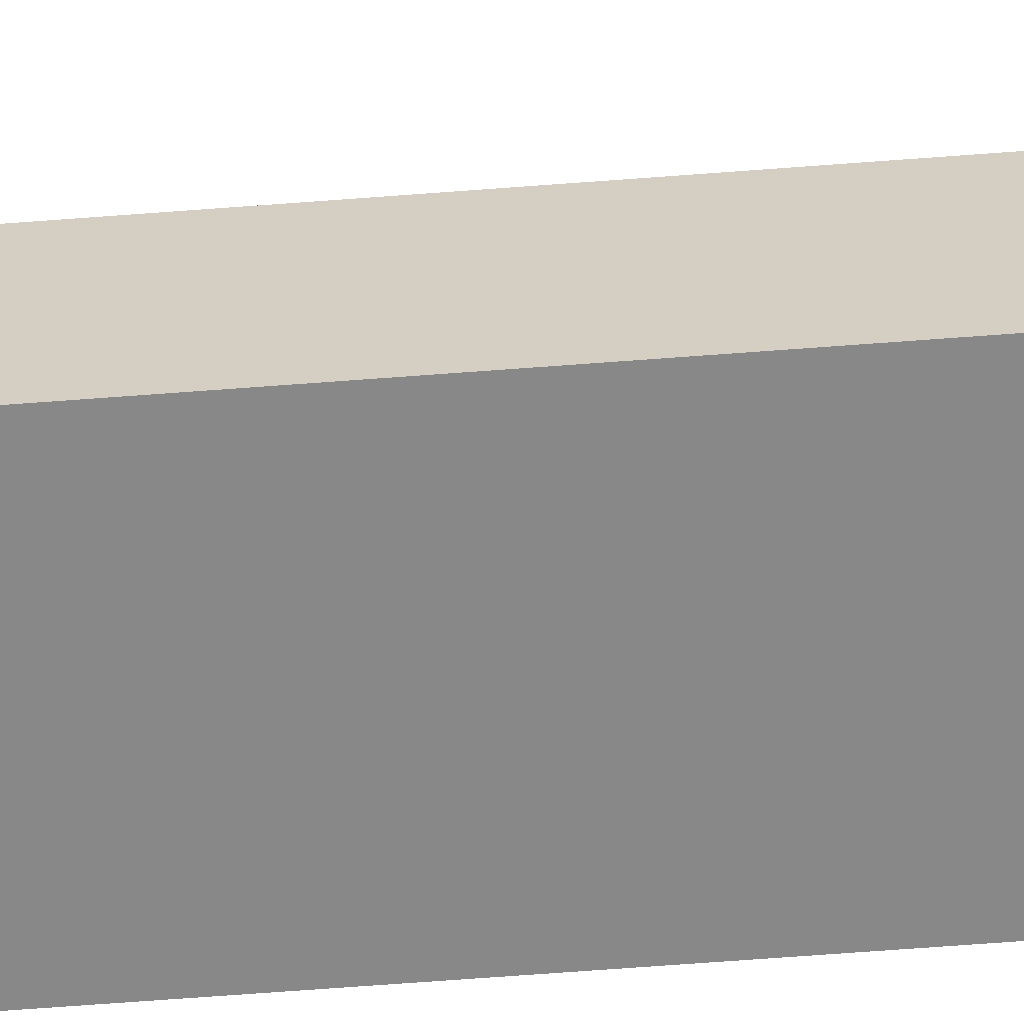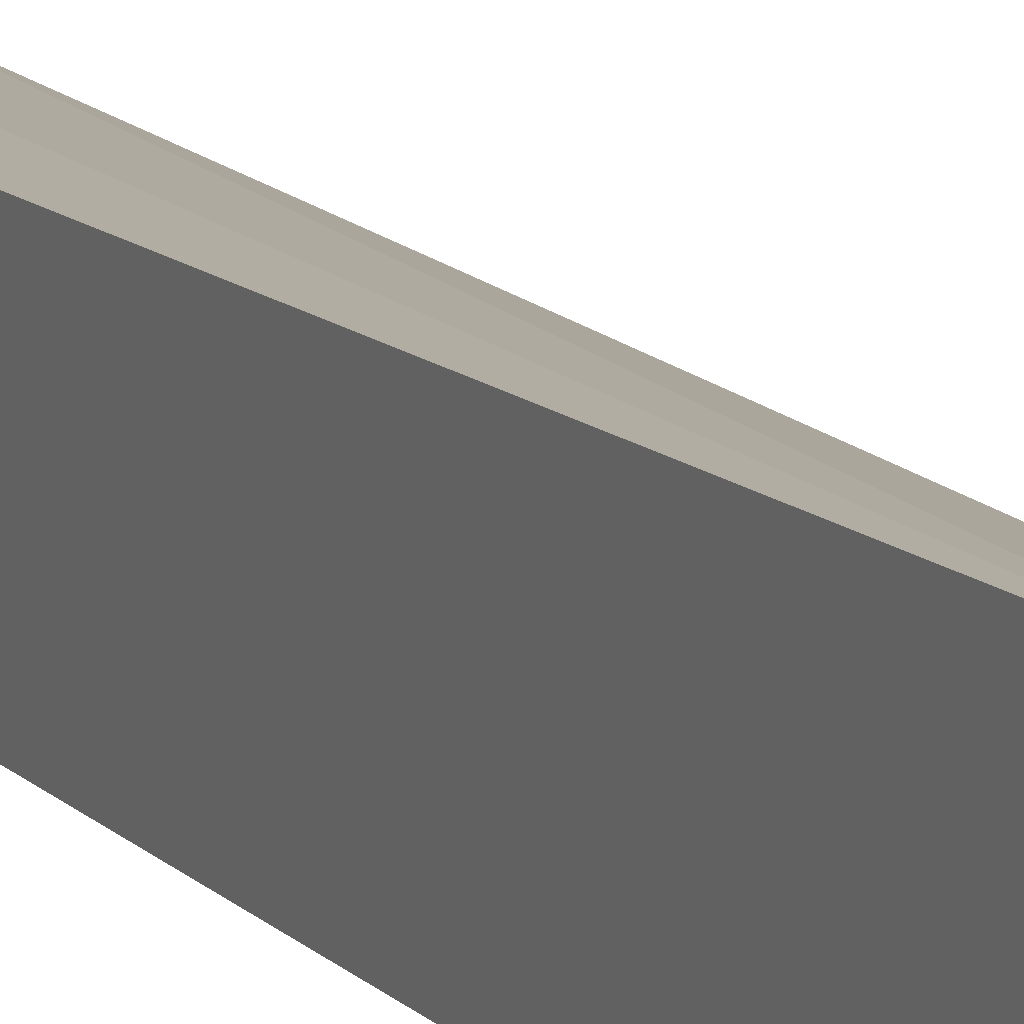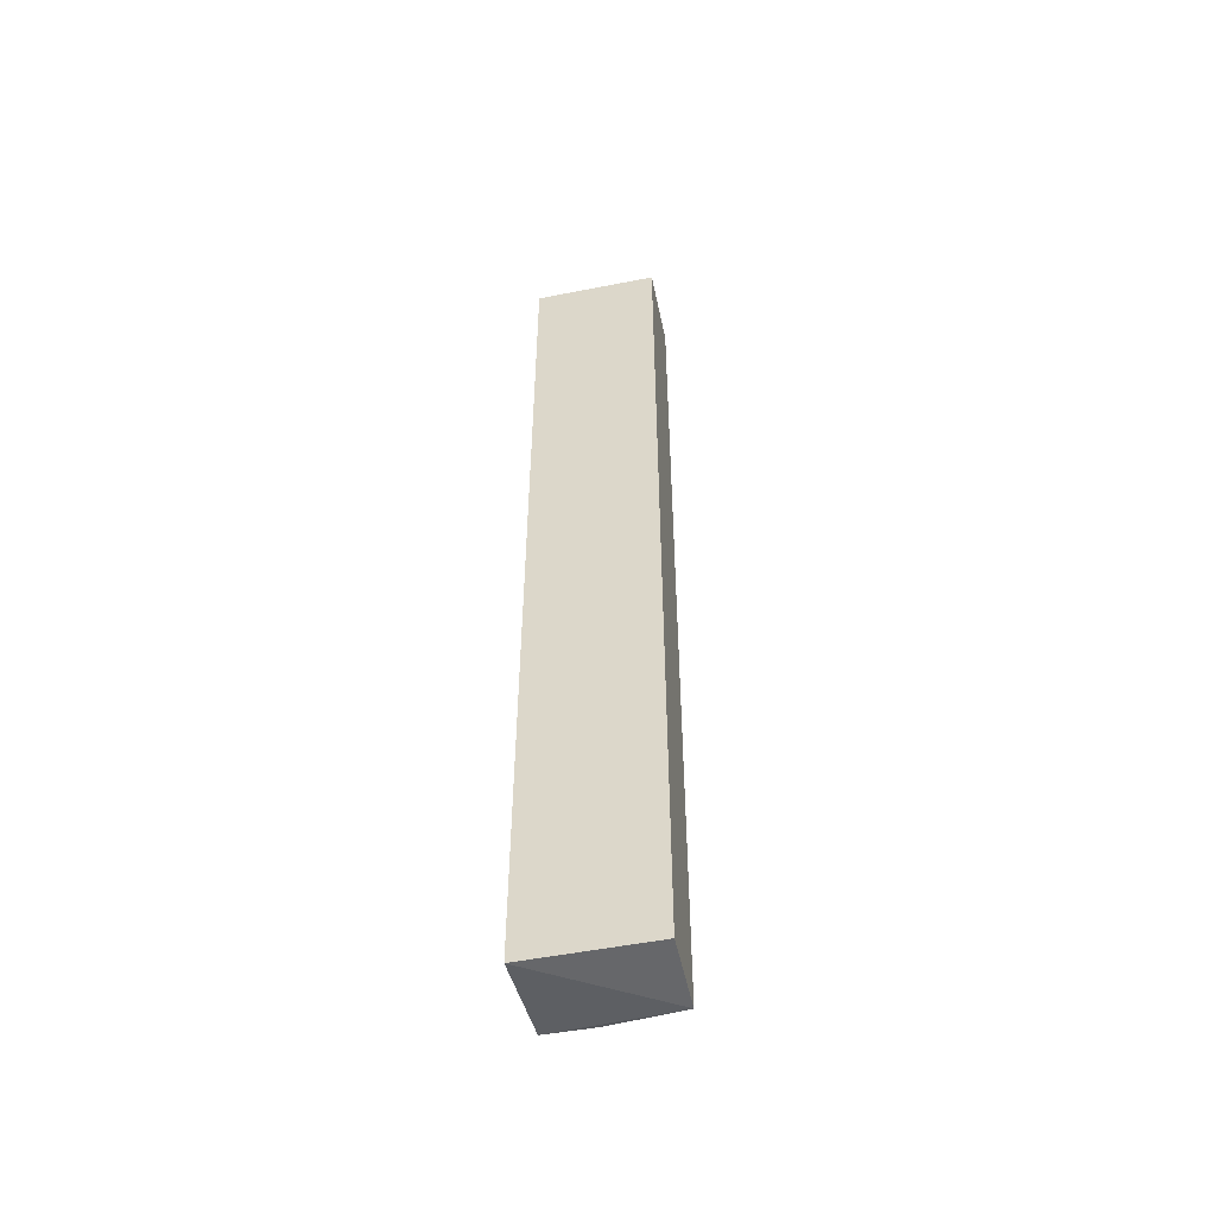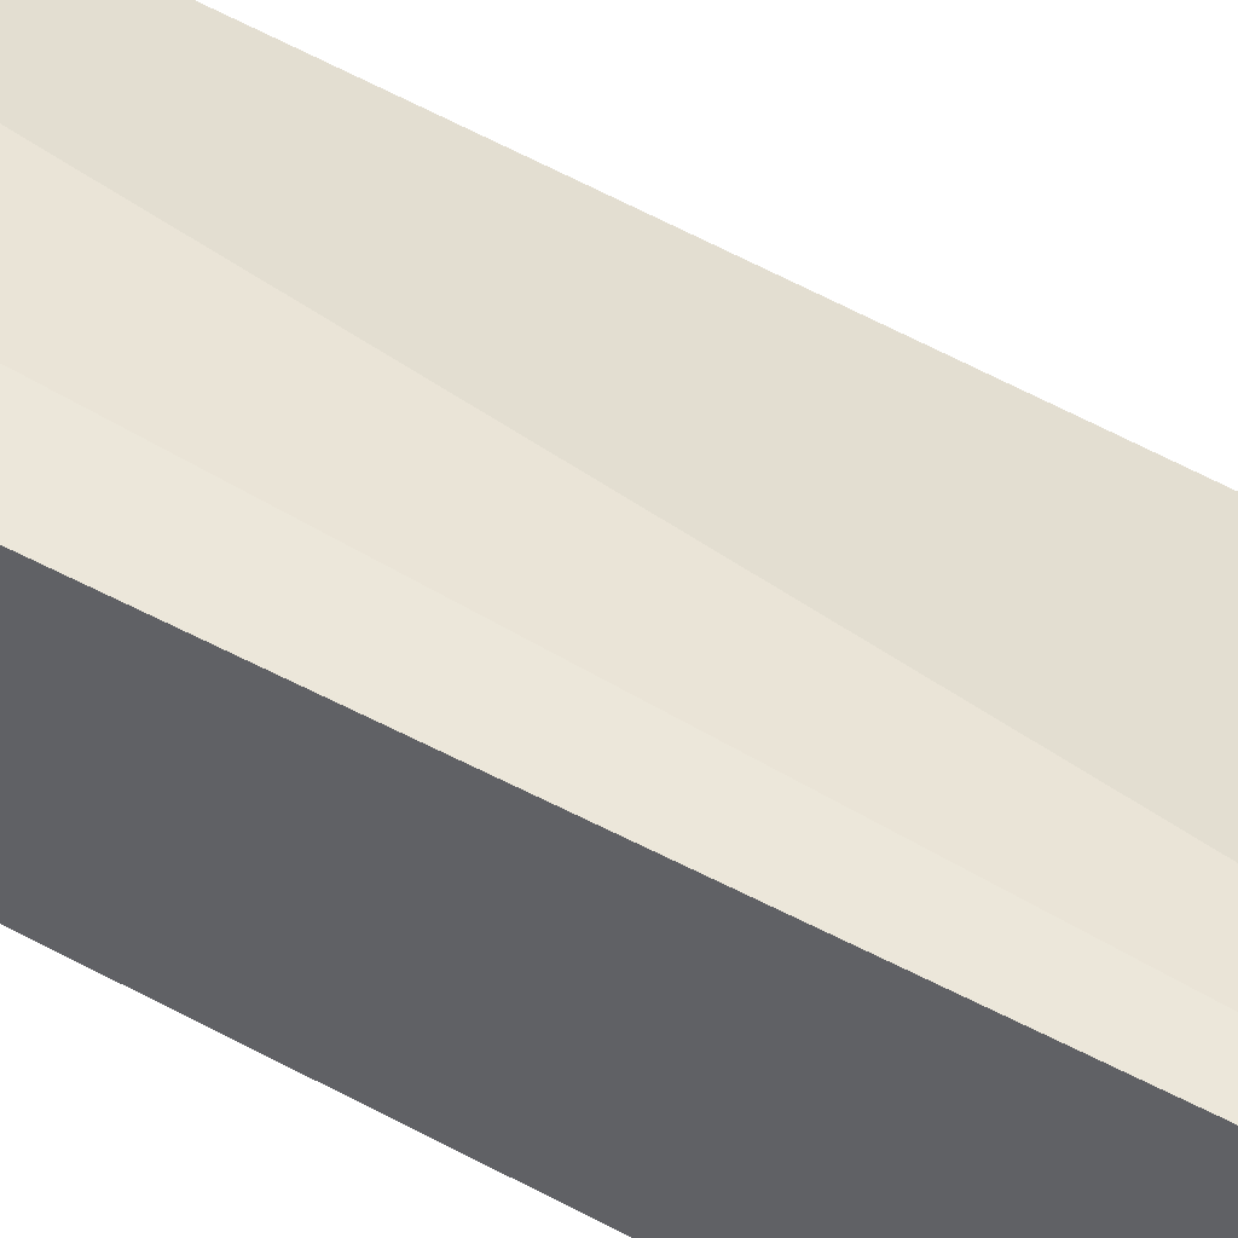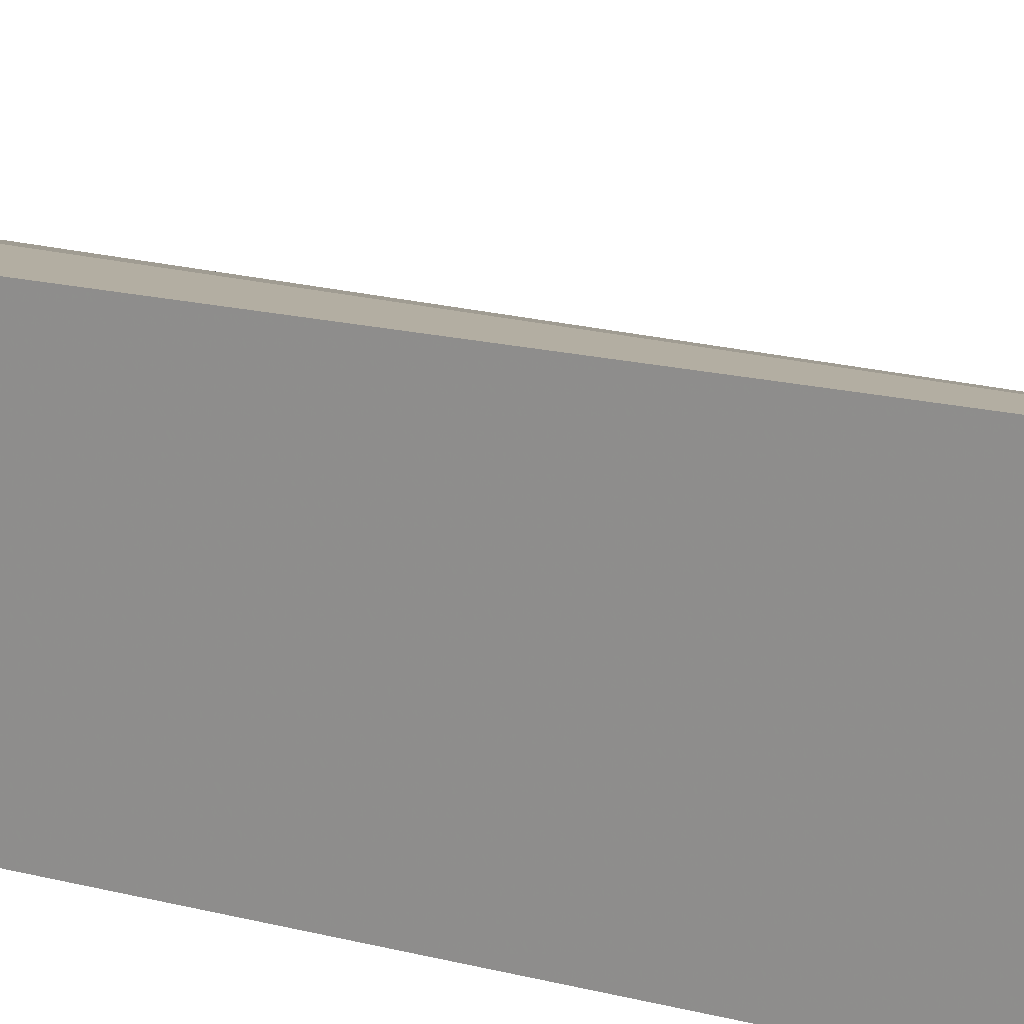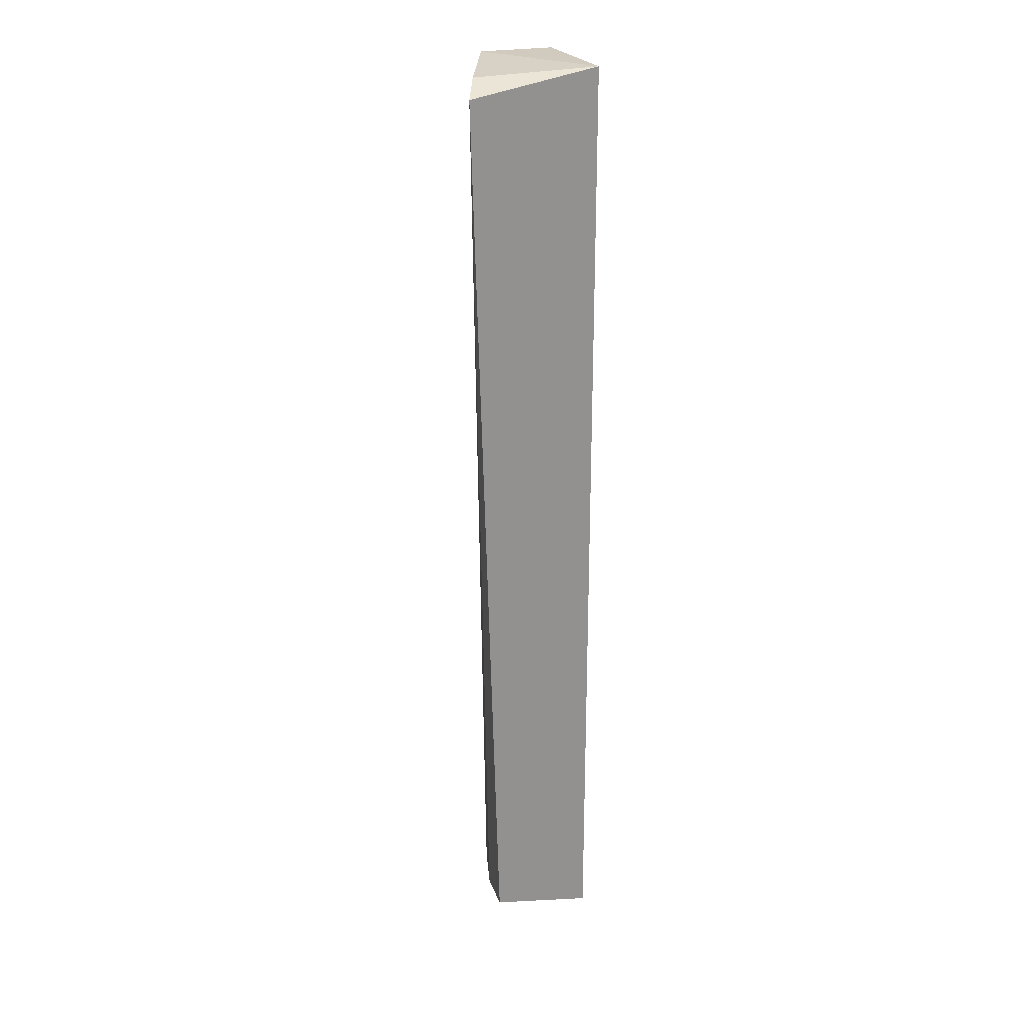
<metadata>
{"format":"obj","ext":"obj","renderer":"f3d","projection":"perspective","resolution":1024,"background":"white","views":[{"elev":-62.9,"azim":-85.5,"up":"+Z"},{"elev":14.0,"azim":153.6,"up":"+Z"},{"elev":-52.2,"azim":-168.0,"up":"+Y"},{"elev":57.6,"azim":119.7,"up":"+Z"},{"elev":16.8,"azim":121.8,"up":"+Z"},{"elev":23.6,"azim":69.7,"up":"+Y"}]}
</metadata>
<code>
v -0.2803 -0.245 0.005892
v -0.2803 -0.25 -0.01944
v -0.2803 -0.01515 -0.01944
v -0.3106 -0.01515 -0.0009259
v -0.3106 -0.25 -0.0009259
v -0.3106 -0.01515 -0.01944
v -0.2803 -0.02096 0.01263
v -0.3106 -0.25 -0.01944
v -0.2882 -0.01734 0.009007
v -0.2927 -0.2464 0.004517
f 1 2 3
f 5 2 1
f 6 3 2
f 6 4 3
f 6 5 4
f 7 1 3
f 7 4 5
f 8 6 2
f 8 2 5
f 8 5 6
f 9 7 3
f 9 3 4
f 9 4 7
f 10 7 5
f 10 5 1
f 10 1 7

</code>
